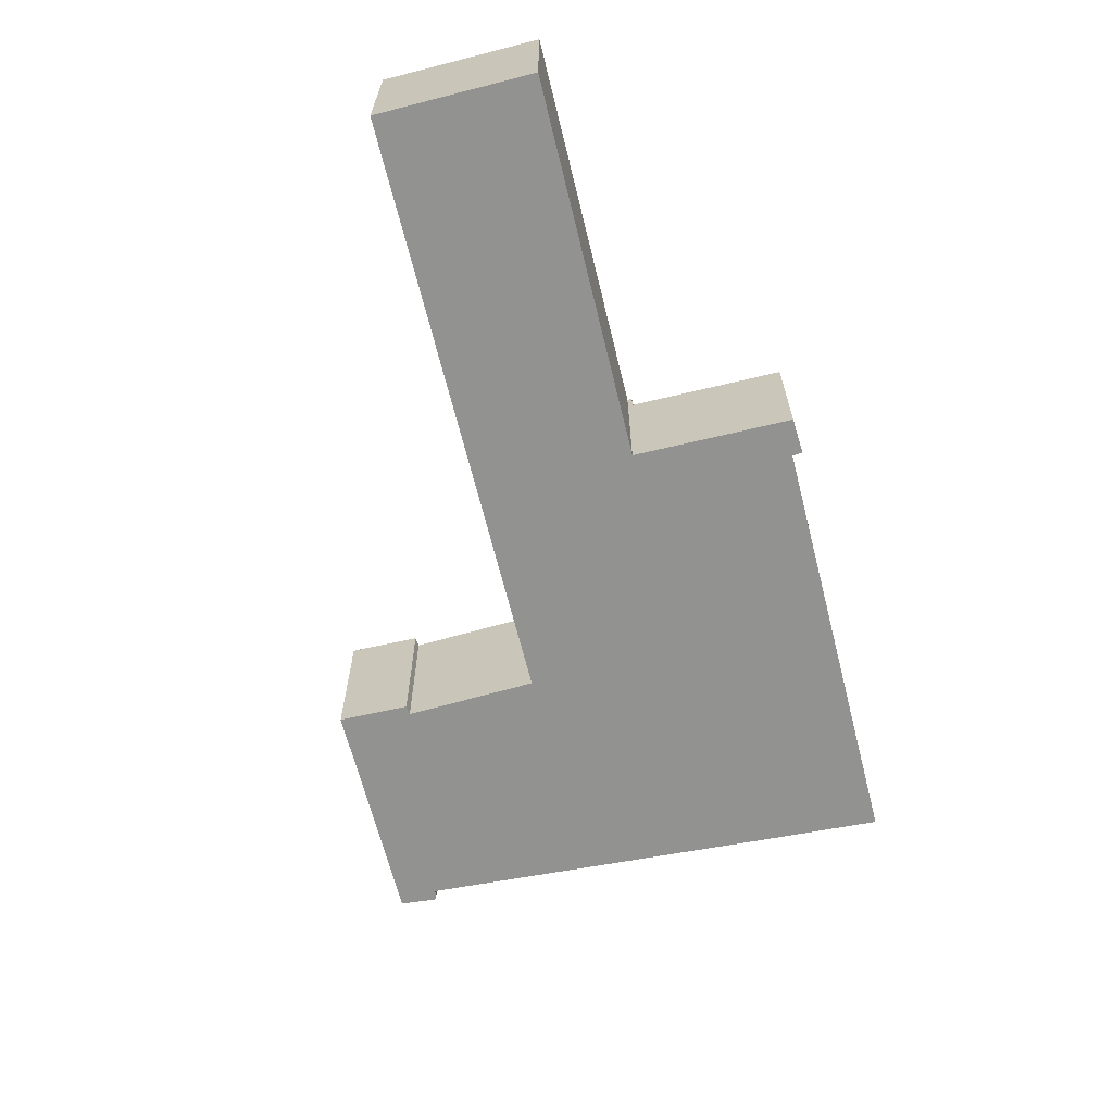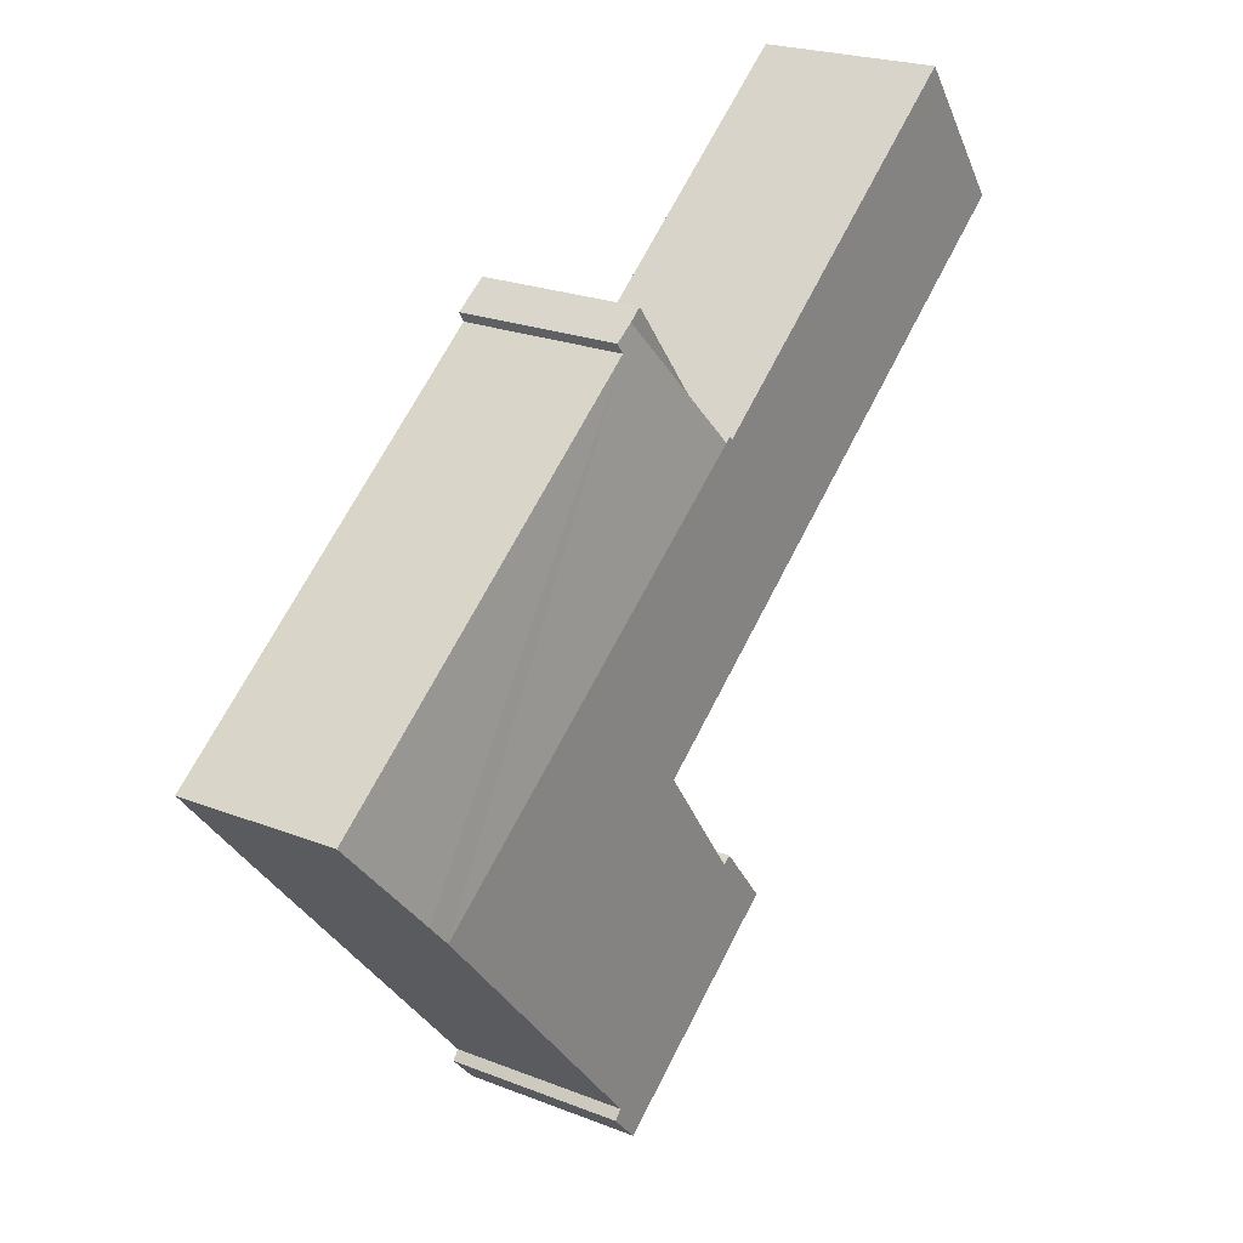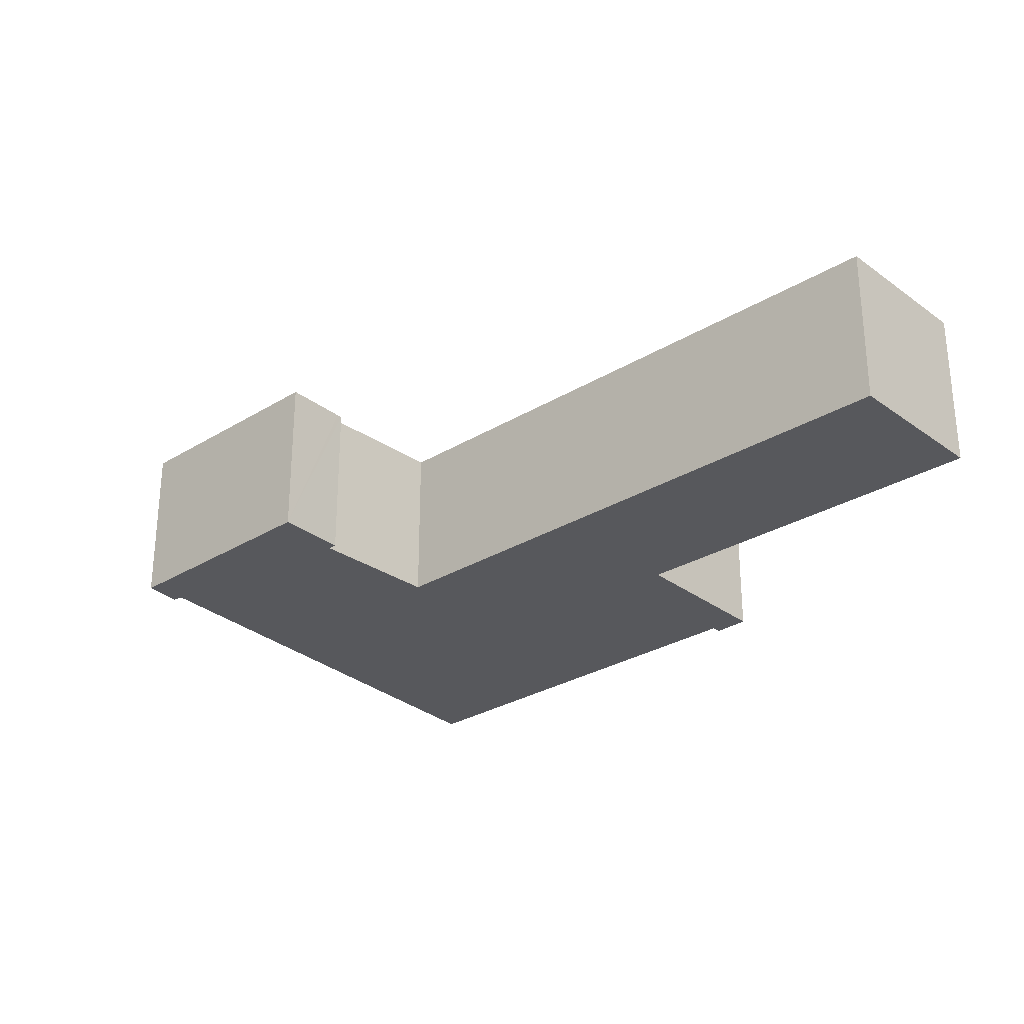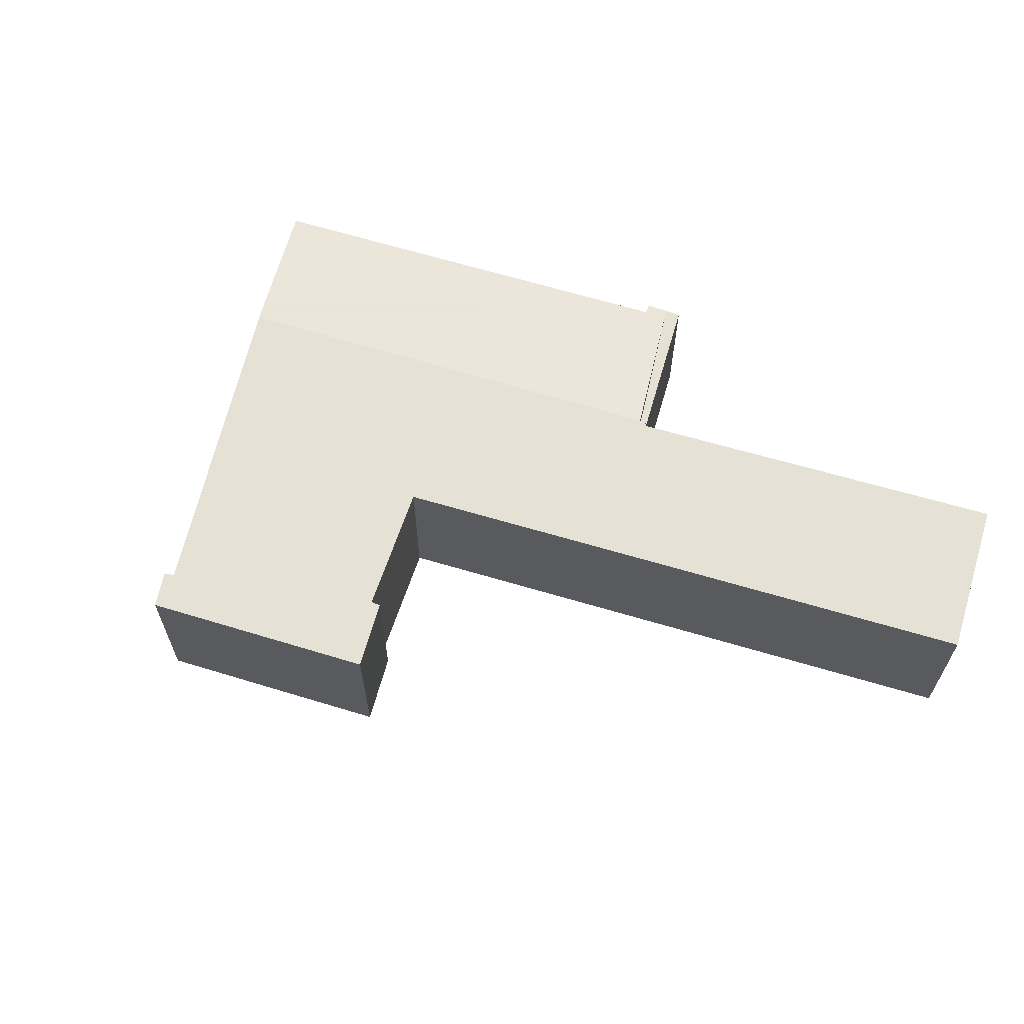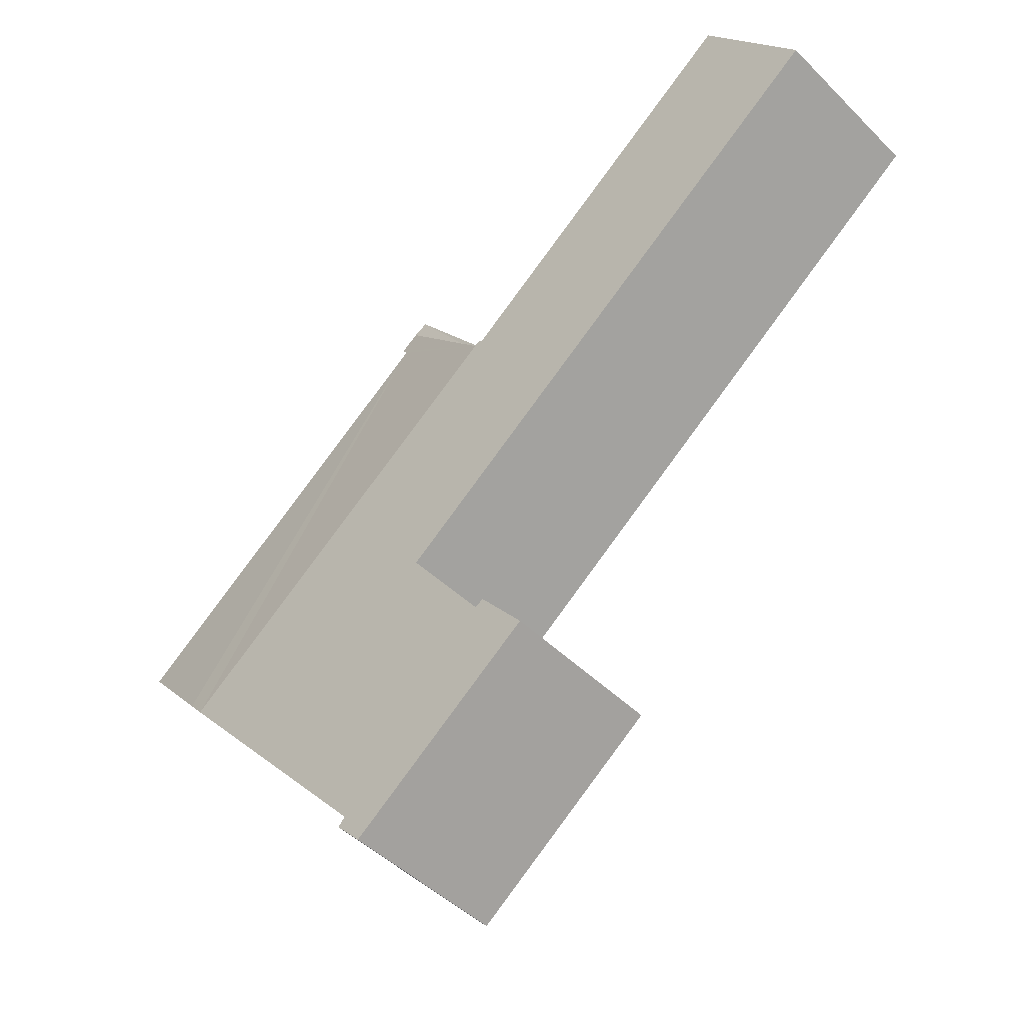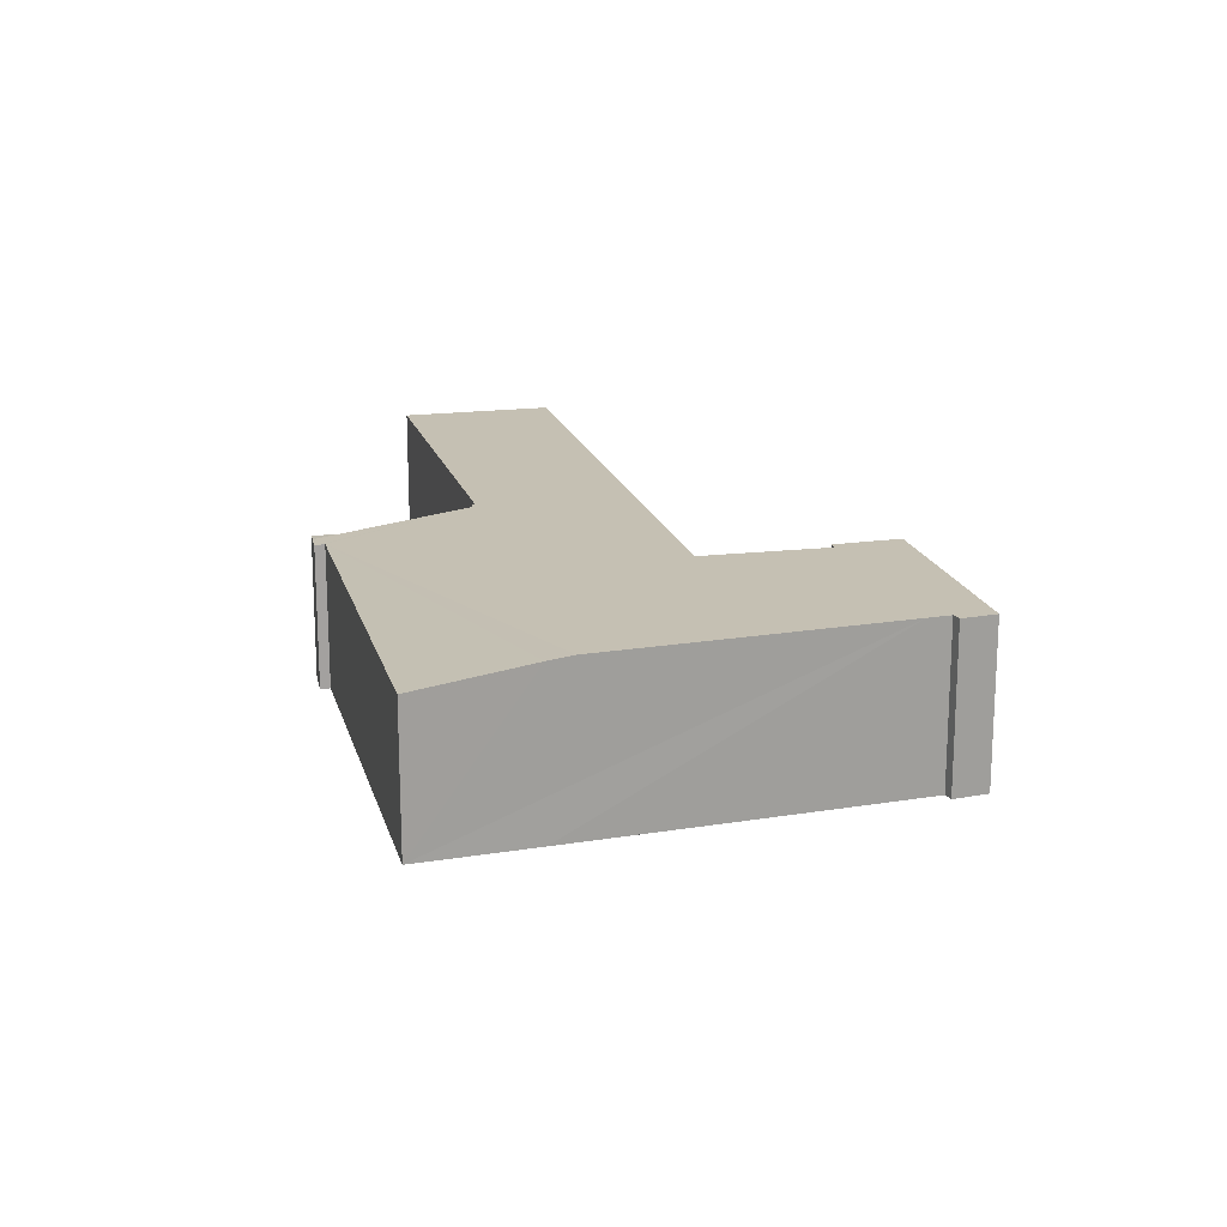
<metadata>
{"format":"obj","ext":"obj","renderer":"f3d","projection":"perspective","resolution":1024,"background":"white","views":[{"elev":-66.3,"azim":-38.6,"up":"+Y"},{"elev":22.6,"azim":124.2,"up":"+Z"},{"elev":-28.7,"azim":-100.3,"up":"+Y"},{"elev":64.5,"azim":-125.9,"up":"+Y"},{"elev":-46.5,"azim":-138.2,"up":"+Z"},{"elev":18.1,"azim":113.1,"up":"+Y"}]}
</metadata>
<code>
v  9.917 2.686 -0.032
v  7.658 3.036 -2.027
v  9.593 2.688 0.19
v  9.818 2.709 -0.195
v  14.41 3.036 -7.092
v  16.2 2.713 -5.021
v  14.73 2.987 -6.72
v  7.331 3.036 -8.846
v  10.02 3.036 -12.39
v  6.572 3.036 -9.792
v  7.394 3.036 -8.768
v  7.544 3.036 -8.859
v  8.973 3.036 -6.855
v  1.79 3.036 2.377
v  5.655 3.036 -4.32
v  0 3.036 1.859e-16
v  1.8 3.036 2.39
v  2.719 3.036 1.68
v  7.509 3.036 -2.022
v  7.562 3.036 -1.954
v  10.66 3.036 -11.39
v  10.36 3.036 -11.74
v  10.49 3.036 -11.88
v  9.818 1.194e-17 -0.195
v  9.917 1.959e-18 -0.032
v  16.2 3.074e-16 -5.021
v  14.73 4.115e-16 -6.72
v  14.41 4.343e-16 -7.092
v  10.66 6.976e-16 -11.39
v  10.36 7.188e-16 -11.74
v  10.49 7.276e-16 -11.88
v  10.02 7.586e-16 -12.39
v  7.394 5.369e-16 -8.768
v  7.544 5.425e-16 -8.859
v  1.8 -1.463e-16 2.39
v  7.509 1.238e-16 -2.022
v  2.719 -1.029e-16 1.68
v  7.562 1.196e-16 -1.954
v  7.658 1.241e-16 -2.027
v  9.593 -1.163e-17 0.19
v  6.572 5.996e-16 -9.792
v  8.973 4.197e-16 -6.855
v  5.655 2.645e-16 -4.32
v  0 0 0
v  7.331 5.417e-16 -8.846
v  1.79 -1.455e-16 2.377
v  7.658 2.673 -2.027
v  9.358 2.673 0.351
v  7.562 2.673 -1.954
v  9.358 -2.149e-17 0.351
g defaultobject
f 1 2 3
f 2 1 4
f 2 4 5
f 4 6 7
f 4 7 5
f 8 9 10
f 9 8 11
f 9 11 12
f 9 12 13
f 14 15 16
f 15 14 17
f 15 17 18
f 15 18 19
f 15 19 13
f 13 19 20
f 13 20 2
f 13 2 5
f 13 5 21
f 13 21 22
f 13 22 9
f 23 9 22
f 1 24 4
f 24 1 25
f 26 7 6
f 7 26 5
f 5 26 21
f 21 26 27
f 21 27 28
f 21 28 29
f 21 29 22
f 22 29 30
f 31 9 23
f 9 31 32
f 4 26 6
f 26 4 24
f 30 23 22
f 23 30 31
f 33 12 11
f 12 33 34
f 35 18 17
f 18 35 19
f 19 35 36
f 36 35 37
f 38 2 20
f 2 38 39
f 40 1 3
f 1 40 25
f 32 10 9
f 10 32 41
f 42 15 13
f 15 42 43
f 15 43 16
f 16 43 44
f 41 8 10
f 8 41 11
f 11 41 33
f 33 41 45
f 34 13 12
f 13 34 42
f 44 14 16
f 14 44 17
f 17 44 35
f 35 44 46
f 36 20 19
f 20 36 38
f 39 3 2
f 3 39 40
f 46 37 35
f 37 46 44
f 37 44 43
f 37 43 36
f 36 43 39
f 45 34 33
f 34 45 41
f 39 25 40
f 25 39 24
f 24 39 26
f 26 39 43
f 26 43 42
f 26 42 34
f 26 34 41
f 26 41 30
f 30 41 32
f 26 30 29
f 26 29 27
f 27 29 28
f 30 32 31
f 39 38 36
f 3 47 48
f 48 47 49
f 38 48 49
f 48 38 50
f 48 40 3
f 40 48 50
f 40 47 3
f 47 40 39
f 39 49 47
f 49 39 38
f 39 50 38
f 50 39 40

</code>
